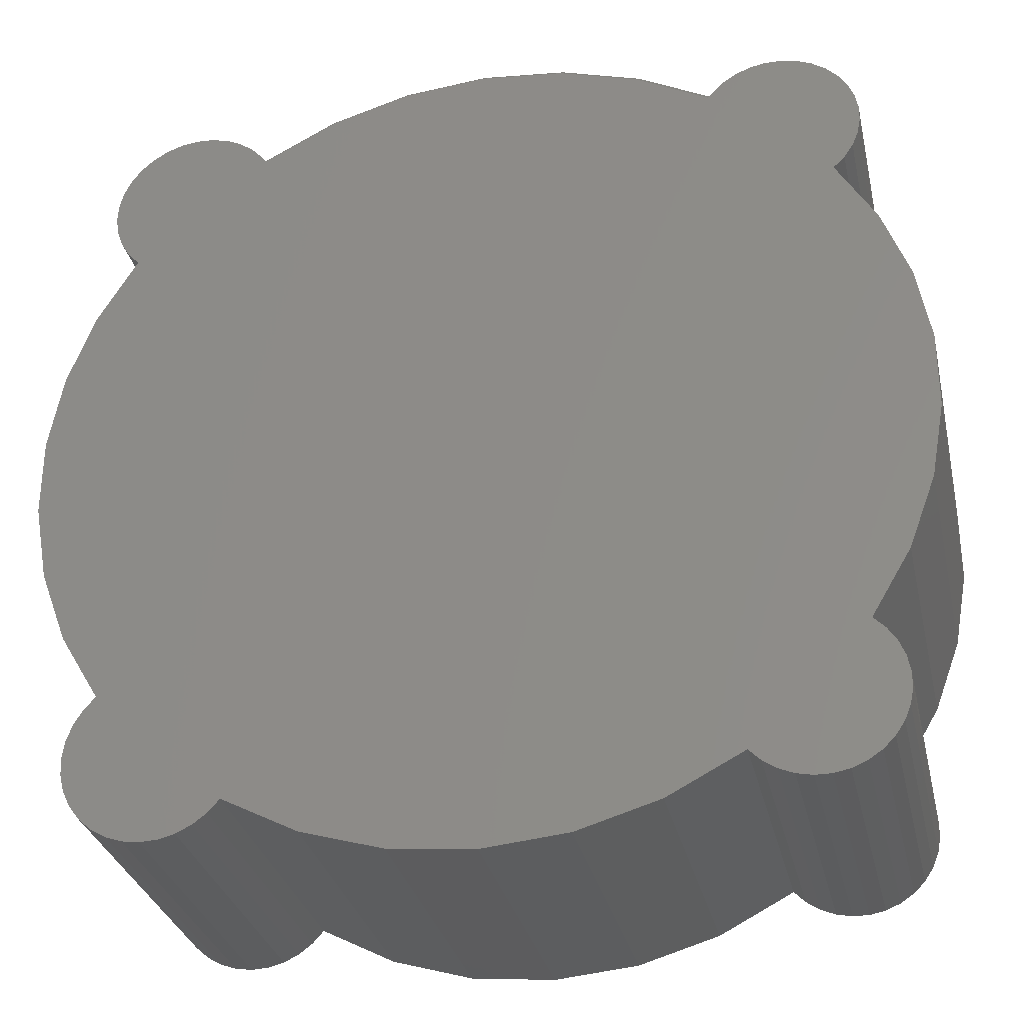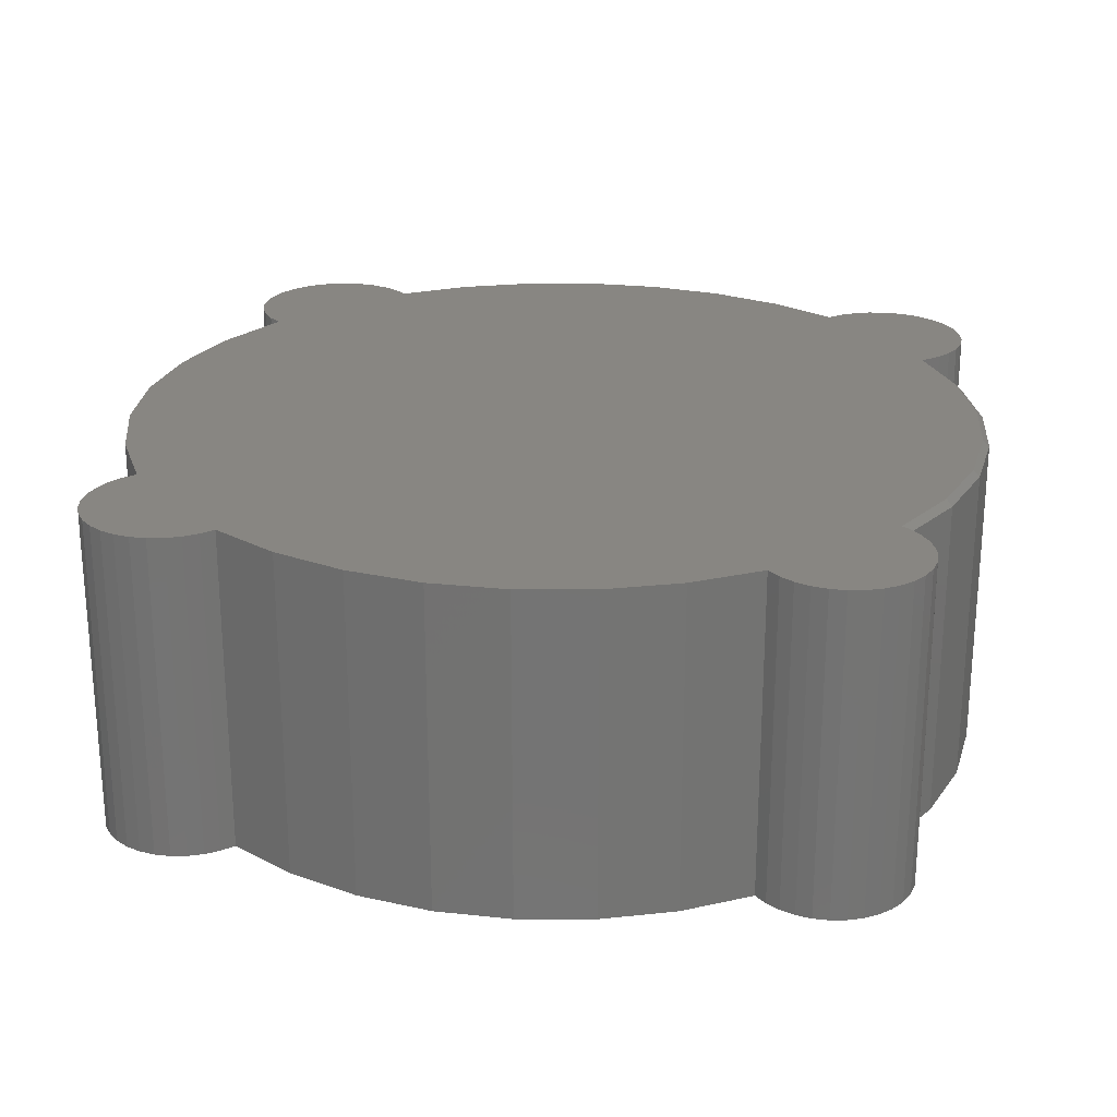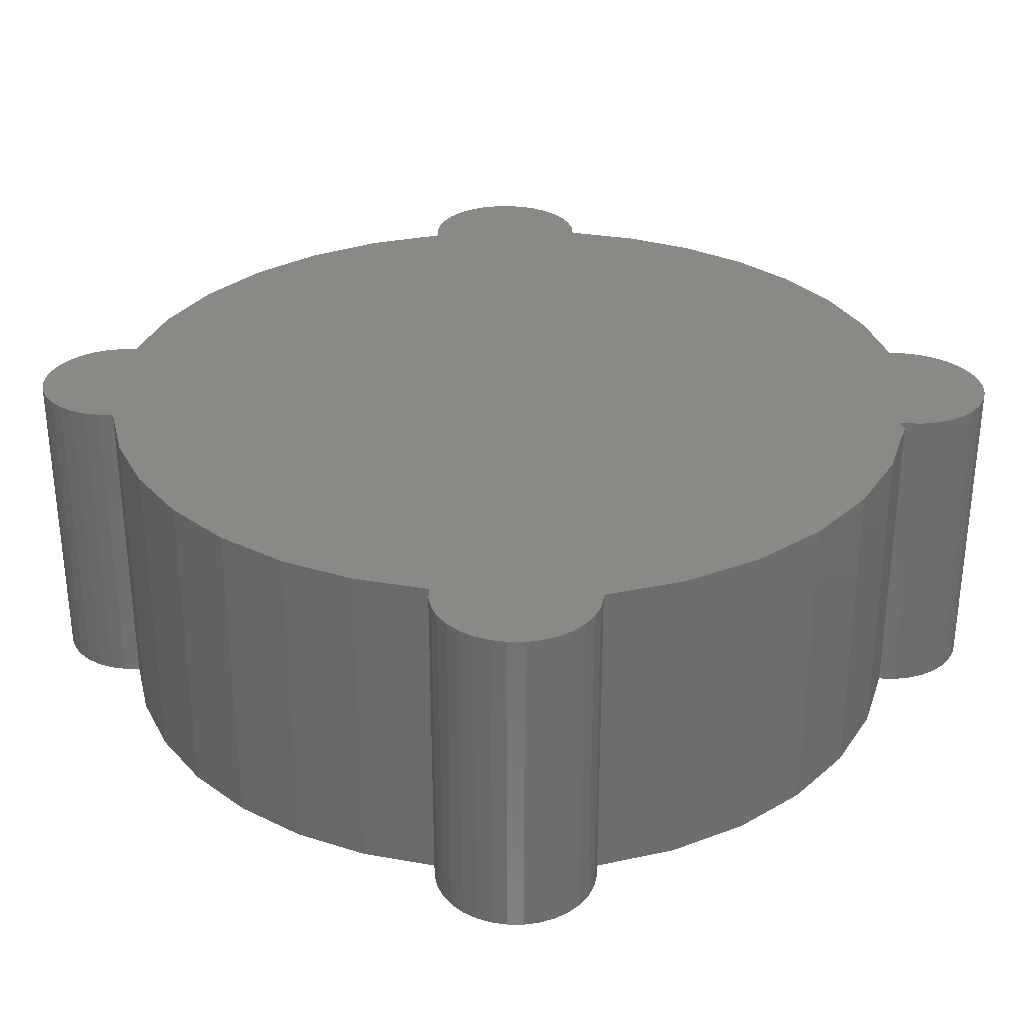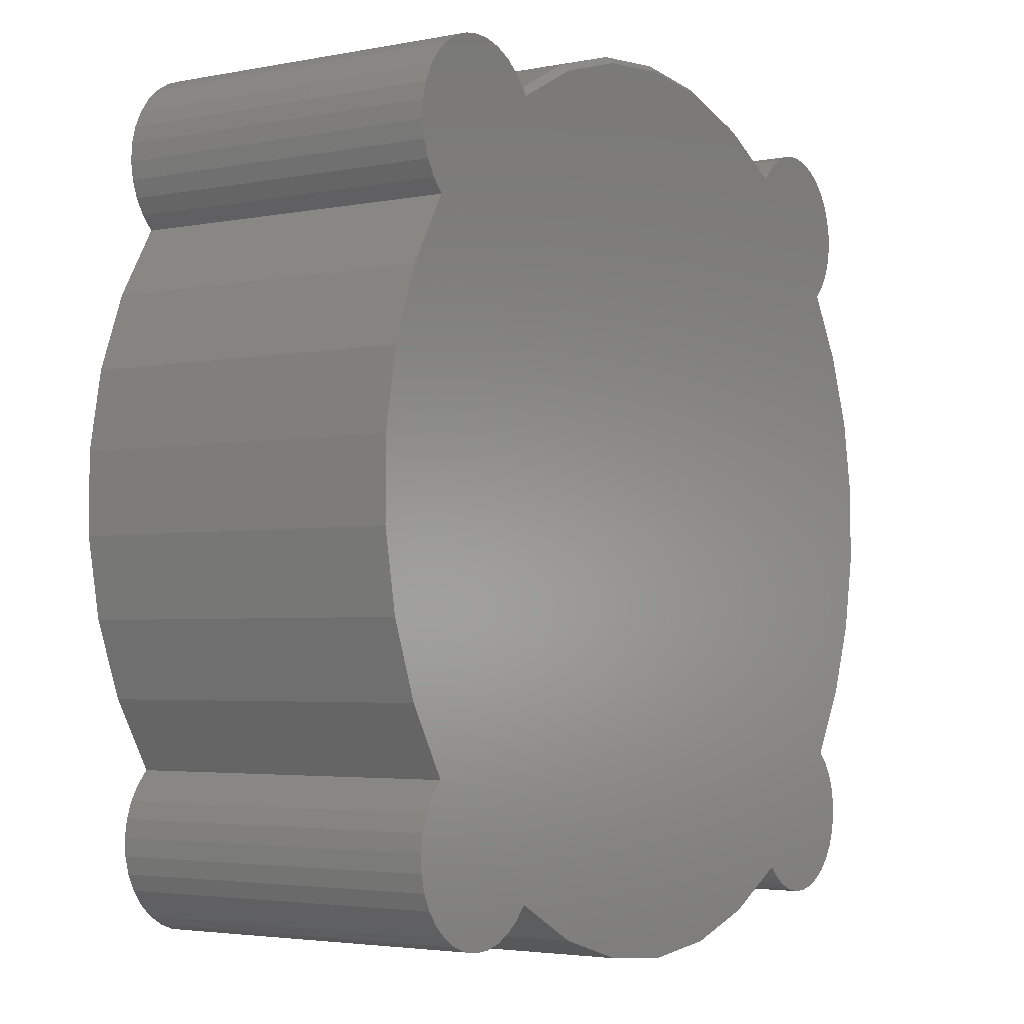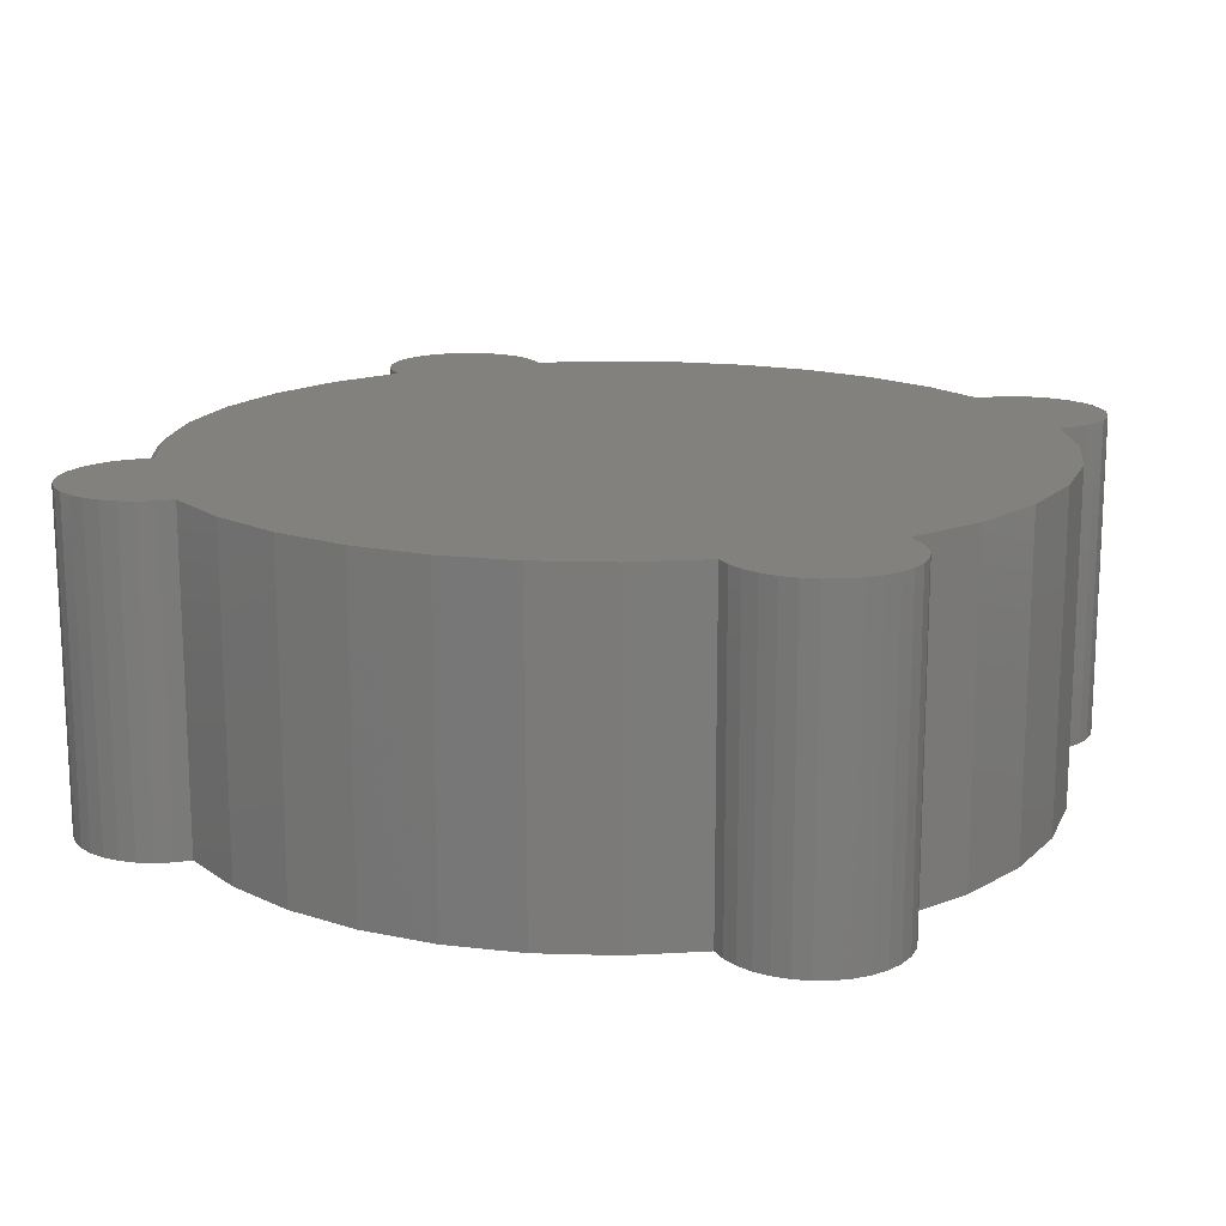
<metadata>
{"format":"stl","ext":"stl","renderer":"f3d","projection":"perspective","resolution":1024,"background":"white","views":[{"elev":-30.9,"azim":-167.5,"up":"+Z"},{"elev":23.9,"azim":-79.7,"up":"+Y"},{"elev":30.0,"azim":-44.9,"up":"+Y"},{"elev":-3.4,"azim":123.5,"up":"+Z"},{"elev":15.8,"azim":114.0,"up":"+Y"}]}
</metadata>
<code>
# stl→obj: 197 verts, 390 faces
v -0.2954 -0.007812 0.4406
v -0.2907 7.893e-15 0.4344
v -0.2954 1.227e-16 0.4406
v -0.3091 1.23e-16 0.4543
v -0.3091 -0.3984 0.4543
v -0.2954 -0.3984 0.4406
v -0.4345 9.358e-17 0.3015
v -0.4345 -0.3984 0.3015
v -0.4482 9.982e-17 0.3152
v -0.4482 -0.3984 0.3152
v -0.459 1.01e-16 0.3313
v -0.459 -0.3984 0.3313
v -0.4664 1.026e-16 0.3492
v -0.4664 -0.3984 0.3492
v -0.4702 1.045e-16 0.3682
v -0.4702 -0.3984 0.3682
v -0.4702 1.066e-16 0.3876
v -0.4702 -0.3984 0.3876
v -0.4664 1.09e-16 0.4066
v -0.4664 -0.3984 0.4066
v -0.459 1.114e-16 0.4245
v -0.459 -0.3984 0.4245
v -0.4482 1.137e-16 0.4406
v -0.4482 -0.3984 0.4406
v -0.4345 1.16e-16 0.4543
v -0.4345 -0.3984 0.4543
v -0.4184 1.181e-16 0.4651
v -0.4184 -0.3984 0.4651
v -0.4005 1.199e-16 0.4725
v -0.4005 -0.3984 0.4725
v -0.3815 1.214e-16 0.4763
v -0.3815 -0.3984 0.4763
v -0.3621 1.225e-16 0.4763
v -0.3621 -0.3984 0.4763
v -0.3431 1.231e-16 0.4725
v -0.3431 -0.3984 0.4725
v -0.3252 1.233e-16 0.4651
v -0.3252 -0.3984 0.4651
v 0.2766 1.545e-16 0.4406
v 0.2766 -0.007812 0.4406
v 0.2903 1.434e-16 0.4559
v 0.2723 1.788e-14 0.4342
v 0.2766 -0.3984 0.4406
v 0.2903 -0.3984 0.4559
v 0.3068 1.457e-16 0.4681
v 0.3068 -0.3984 0.4681
v 0.3252 1.477e-16 0.4769
v 0.3252 -0.3984 0.4769
v 0.3451 1.494e-16 0.482
v 0.3451 -0.3984 0.482
v 0.3656 1.506e-16 0.4831
v 0.3656 -0.3984 0.4831
v 0.3858 1.514e-16 0.4801
v 0.3858 -0.3984 0.4801
v 0.4052 1.517e-16 0.4733
v 0.4052 -0.3984 0.4733
v 0.4228 1.516e-16 0.4628
v 0.4228 -0.3984 0.4628
v 0.438 1.509e-16 0.4491
v 0.438 -0.3984 0.4491
v 0.4502 1.497e-16 0.4327
v 0.4502 -0.3984 0.4327
v 0.4591 1.482e-16 0.4142
v 0.4591 -0.3984 0.4142
v 0.4641 1.463e-16 0.3944
v 0.4641 -0.3984 0.3944
v 0.4652 1.44e-16 0.3739
v 0.4652 -0.3984 0.3739
v 0.4623 1.416e-16 0.3536
v 0.4623 -0.3984 0.3536
v 0.4554 1.391e-16 0.3343
v 0.4554 -0.3984 0.3343
v 0.445 1.366e-16 0.3167
v 0.445 -0.3984 0.3167
v 0.4313 1.399e-16 0.3015
v 0.4313 -0.3984 0.3015
v -0.4184 1.549e-17 -0.4651
v -0.4345 1.579e-17 -0.4543
v -0.3091 2.275e-17 -0.4543
v -0.3252 2.066e-17 -0.4651
v -0.4005 1.566e-17 -0.4725
v -0.3431 1.884e-17 -0.4725
v -0.3815 1.629e-17 -0.4763
v -0.3621 1.737e-17 -0.4763
v 0.3252 4.263e-17 -0.4769
v 0.3068 4.258e-17 -0.4681
v 0.4052 4.747e-17 -0.4733
v 0.3858 4.564e-17 -0.4801
v 0.3451 4.317e-17 -0.482
v 0.3656 4.419e-17 -0.4831
v -0.2028 1.323e-16 0.4801
v 0.1844 1.537e-16 0.4799
v -0.2954 2.503e-17 -0.4406
v -0.4482 1.655e-17 -0.4406
v 0.4502 5.448e-17 -0.4327
v 0.2766 5.033e-17 -0.4406
v 0.1874 4.021e-17 -0.4872
v -0.2061 1.837e-17 -0.4872
v -0.009178 1.472e-16 0.5177
v 0.08943 1.516e-16 0.5081
v -0.1078 1.406e-16 0.5082
v -0.459 1.774e-17 -0.4245
v -0.4664 1.932e-17 -0.4066
v 0.4591 5.702e-17 -0.4142
v -0.4702 2.122e-17 -0.3876
v 0.4641 5.95e-17 -0.3944
v -0.4702 2.337e-17 -0.3682
v 0.4652 6.183e-17 -0.3739
v -0.4664 2.569e-17 -0.3492
v 0.4623 6.392e-17 -0.3536
v -0.459 2.809e-17 -0.3313
v 0.4554 6.569e-17 -0.3343
v -0.4482 3.048e-17 -0.3152
v 0.445 6.706e-17 -0.3167
v -0.4345 2.664e-17 -0.3015
v 0.4313 6.799e-17 -0.3015
v -0.4815 3.28e-17 -0.2225
v 0.4782 8.433e-17 -0.2225
v -0.5137 4.058e-17 -0.1364
v 0.5104 9.567e-17 -0.1364
v -0.53 4.971e-17 -0.04595
v 0.5267 1.066e-16 -0.04595
v -0.53 5.991e-17 0.04595
v 0.5267 1.168e-16 0.04595
v -0.5137 7.086e-17 0.1364
v 0.5104 1.26e-16 0.1364
v -0.4815 8.221e-17 0.2225
v 0.4782 1.337e-16 0.2225
v -0.009375 2.504e-17 -0.5255
v -0.1096 2.055e-17 -0.5158
v 0.09084 3.167e-17 -0.5158
v 0.4228 4.961e-17 -0.4628
v 0.2903 4.303e-17 -0.4559
v 0.438 5.197e-17 -0.4491
v -0.2061 -0.007812 0.4872
v -0.2061 -0.3984 0.4872
v -0.1096 -0.007812 0.5158
v -0.1096 -0.3984 0.5158
v -0.009375 -0.007812 0.5255
v -0.009375 -0.3984 0.5255
v 0.09084 -0.007812 0.5158
v 0.09084 -0.3984 0.5158
v 0.1874 -0.007812 0.4872
v 0.1874 -0.3984 0.4872
v -0.3091 -0.3984 -0.4543
v -0.4345 -0.3984 -0.4543
v -0.4184 -0.3984 -0.4651
v -0.3252 -0.3984 -0.4651
v -0.4005 -0.3984 -0.4725
v -0.3431 -0.3984 -0.4725
v -0.3815 -0.3984 -0.4763
v -0.3621 -0.3984 -0.4763
v 0.4052 -0.3984 -0.4733
v 0.3068 -0.3984 -0.4681
v 0.3252 -0.3984 -0.4769
v 0.3858 -0.3984 -0.4801
v 0.3451 -0.3984 -0.482
v 0.3656 -0.3984 -0.4831
v -0.2954 -0.3984 -0.4406
v -0.2061 -0.3984 -0.4872
v 0.1874 -0.3984 -0.4872
v 0.2766 -0.3984 -0.4406
v 0.4502 -0.3984 -0.4327
v -0.4482 -0.3984 -0.4406
v 0.4782 -0.3984 0.2225
v -0.4815 -0.3984 0.2225
v 0.5104 -0.3984 0.1364
v -0.5137 -0.3984 0.1364
v 0.5267 -0.3984 0.04595
v -0.53 -0.3984 0.04595
v 0.5267 -0.3984 -0.04595
v -0.53 -0.3984 -0.04595
v 0.5104 -0.3984 -0.1364
v -0.5137 -0.3984 -0.1364
v 0.4782 -0.3984 -0.2225
v -0.4815 -0.3984 -0.2225
v 0.4313 -0.3984 -0.3015
v -0.4345 -0.3984 -0.3015
v 0.445 -0.3984 -0.3167
v -0.4482 -0.3984 -0.3152
v 0.4554 -0.3984 -0.3343
v -0.459 -0.3984 -0.3313
v 0.4623 -0.3984 -0.3536
v -0.4664 -0.3984 -0.3492
v 0.4652 -0.3984 -0.3739
v -0.4702 -0.3984 -0.3682
v 0.4641 -0.3984 -0.3944
v -0.4702 -0.3984 -0.3876
v 0.4591 -0.3984 -0.4142
v -0.4664 -0.3984 -0.4066
v -0.459 -0.3984 -0.4245
v 0.09084 -0.3984 -0.5158
v -0.1096 -0.3984 -0.5158
v -0.009375 -0.3984 -0.5255
v 0.438 -0.3984 -0.4491
v 0.2903 -0.3984 -0.4559
v 0.4228 -0.3984 -0.4628
f 1 2 3
f 1 3 4
f 1 4 5
f 1 5 6
f 7 8 9
f 9 8 10
f 9 10 11
f 11 10 12
f 11 12 13
f 13 12 14
f 13 14 15
f 15 14 16
f 15 16 17
f 17 16 18
f 17 18 19
f 19 18 20
f 19 20 21
f 21 20 22
f 21 22 23
f 23 22 24
f 23 24 25
f 25 24 26
f 25 26 27
f 27 26 28
f 27 28 29
f 29 28 30
f 29 30 31
f 31 30 32
f 31 32 33
f 33 32 34
f 33 34 35
f 35 34 36
f 35 36 37
f 37 36 38
f 37 38 4
f 4 38 5
f 39 40 41
f 39 42 40
f 40 43 41
f 41 43 44
f 41 44 45
f 45 44 46
f 45 46 47
f 47 46 48
f 47 48 49
f 49 48 50
f 49 50 51
f 51 50 52
f 51 52 53
f 53 52 54
f 53 54 55
f 55 54 56
f 55 56 57
f 57 56 58
f 57 58 59
f 59 58 60
f 59 60 61
f 61 60 62
f 61 62 63
f 63 62 64
f 63 64 65
f 65 64 66
f 65 66 67
f 67 66 68
f 67 68 69
f 69 68 70
f 69 70 71
f 71 70 72
f 71 72 73
f 73 72 74
f 73 74 75
f 75 74 76
f 49 51 53
f 53 47 49
f 55 47 53
f 45 47 55
f 77 78 79
f 80 77 79
f 81 77 80
f 82 81 80
f 83 81 82
f 84 83 82
f 29 31 33
f 35 29 33
f 27 29 35
f 37 27 35
f 25 27 37
f 4 25 37
f 85 86 87
f 88 85 87
f 89 85 88
f 90 89 88
f 3 2 21
f 3 21 23
f 3 23 25
f 3 25 4
f 42 39 61
f 42 61 21
f 42 21 2
f 42 2 91
f 42 91 92
f 93 79 78
f 93 78 94
f 93 94 95
f 93 95 96
f 93 96 97
f 93 97 98
f 55 57 45
f 45 57 59
f 45 59 41
f 41 59 61
f 41 61 39
f 99 100 101
f 101 100 92
f 101 92 91
f 94 102 95
f 95 102 103
f 95 103 104
f 104 103 105
f 104 105 106
f 106 105 107
f 106 107 108
f 108 107 109
f 108 109 110
f 110 109 111
f 110 111 112
f 112 111 113
f 112 113 114
f 114 113 115
f 114 115 116
f 116 115 117
f 116 117 118
f 118 117 119
f 118 119 120
f 120 119 121
f 120 121 122
f 122 121 123
f 122 123 124
f 124 123 125
f 124 125 126
f 126 125 127
f 126 127 128
f 128 127 7
f 128 7 75
f 75 7 9
f 75 9 73
f 73 9 11
f 73 11 71
f 71 11 13
f 71 13 69
f 69 13 15
f 69 15 67
f 67 15 17
f 67 17 65
f 65 17 19
f 65 19 63
f 63 19 21
f 63 21 61
f 129 130 131
f 131 130 98
f 131 98 97
f 87 86 132
f 132 86 133
f 132 133 134
f 134 133 96
f 134 96 95
f 1 6 135
f 135 6 136
f 135 136 137
f 137 136 138
f 137 138 139
f 139 138 140
f 139 140 141
f 141 140 142
f 141 142 143
f 143 142 144
f 143 144 40
f 40 144 43
f 143 92 141
f 141 92 100
f 141 100 139
f 139 100 99
f 139 99 137
f 137 99 101
f 137 101 135
f 135 101 91
f 135 91 1
f 1 91 2
f 40 42 143
f 143 42 92
f 54 52 50
f 50 48 54
f 54 48 56
f 56 48 46
f 145 146 147
f 145 147 148
f 148 147 149
f 148 149 150
f 150 149 151
f 150 151 152
f 34 32 30
f 34 30 36
f 36 30 28
f 36 28 38
f 38 28 26
f 38 26 5
f 153 154 155
f 153 155 156
f 156 155 157
f 156 157 158
f 6 5 26
f 6 26 24
f 6 24 62
f 6 62 43
f 6 43 144
f 6 144 136
f 159 160 161
f 159 161 162
f 159 162 163
f 159 163 164
f 159 164 146
f 159 146 145
f 43 62 44
f 44 62 60
f 44 60 46
f 46 60 58
f 46 58 56
f 136 144 138
f 138 144 142
f 138 142 140
f 62 24 64
f 64 24 22
f 64 22 20
f 64 20 66
f 66 20 18
f 66 18 68
f 68 18 16
f 68 16 70
f 70 16 14
f 70 14 72
f 72 14 12
f 72 12 74
f 74 12 10
f 74 10 76
f 76 10 8
f 76 8 165
f 165 8 166
f 165 166 167
f 167 166 168
f 167 168 169
f 169 168 170
f 169 170 171
f 171 170 172
f 171 172 173
f 173 172 174
f 173 174 175
f 175 174 176
f 175 176 177
f 177 176 178
f 177 178 179
f 179 178 180
f 179 180 181
f 181 180 182
f 181 182 183
f 183 182 184
f 183 184 185
f 185 184 186
f 185 186 187
f 187 186 188
f 187 188 189
f 189 188 190
f 189 190 163
f 163 190 191
f 163 191 164
f 161 160 192
f 192 160 193
f 192 193 194
f 163 162 195
f 195 162 196
f 195 196 197
f 197 196 154
f 197 154 153
f 75 76 128
f 128 76 165
f 128 165 126
f 126 165 167
f 126 167 124
f 124 167 169
f 124 169 122
f 122 169 171
f 122 171 120
f 120 171 173
f 120 173 118
f 118 173 175
f 118 175 116
f 116 175 177
f 116 177 114
f 114 177 179
f 114 179 112
f 112 179 181
f 112 181 110
f 110 181 183
f 110 183 108
f 108 183 185
f 108 185 106
f 106 185 187
f 106 187 104
f 104 187 189
f 104 189 95
f 95 189 163
f 95 163 134
f 134 163 195
f 134 195 132
f 132 195 197
f 132 197 87
f 87 197 153
f 87 153 88
f 88 153 156
f 88 156 90
f 90 156 158
f 90 158 89
f 89 158 157
f 89 157 85
f 85 157 155
f 85 155 86
f 86 155 154
f 86 154 133
f 133 154 196
f 133 196 96
f 96 196 162
f 96 162 97
f 97 162 161
f 97 161 131
f 131 161 192
f 131 192 129
f 129 192 194
f 129 194 130
f 130 194 193
f 130 193 98
f 98 193 160
f 98 160 93
f 93 160 159
f 93 159 79
f 79 159 145
f 79 145 80
f 80 145 148
f 80 148 82
f 82 148 150
f 82 150 84
f 84 150 152
f 84 152 83
f 83 152 151
f 83 151 81
f 81 151 149
f 81 149 77
f 77 149 147
f 77 147 78
f 78 147 146
f 78 146 94
f 94 146 164
f 94 164 102
f 102 164 191
f 102 191 103
f 103 191 190
f 103 190 105
f 105 190 188
f 105 188 107
f 107 188 186
f 107 186 109
f 109 186 184
f 109 184 111
f 111 184 182
f 111 182 113
f 113 182 180
f 113 180 115
f 115 180 178
f 115 178 117
f 117 178 176
f 117 176 119
f 119 176 174
f 119 174 121
f 121 174 172
f 121 172 123
f 123 172 170
f 123 170 125
f 125 170 168
f 125 168 127
f 127 168 166
f 127 166 7
f 7 166 8

</code>
